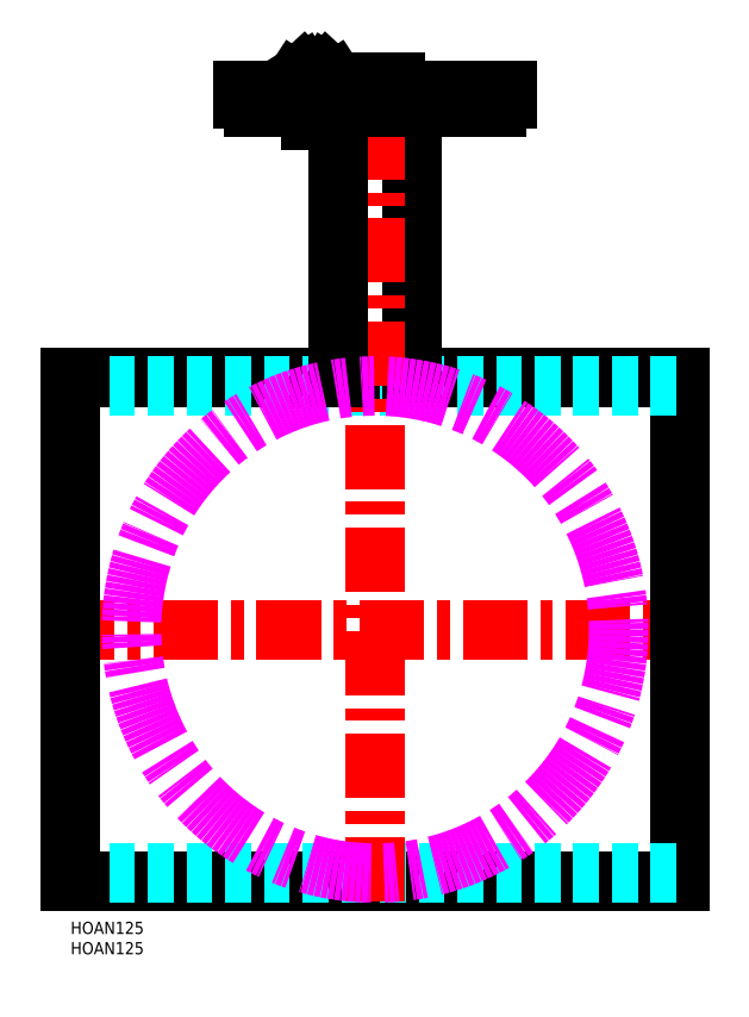
<metadata>
{"format":"dxf","ext":"dxf","renderer":"ezdxf+matplotlib","layout":"modelspace","background":"white","min_lineweight":24,"dpi":150}
</metadata>
<code>
0
SECTION
2
ENTITIES
0
INSERT
8
MSM_CONTINUOUS
2
*U2
10
0
20
0
30
0
0
INSERT
8
MSM_CONTINUOUS
2
*U3
10
0
20
0
30
0
0
LINE
8
MSM_CENTER
10
-5
20
72
30
0
11
155
21
72
31
0
0
LINE
8
MSM_CONTINUOUS
10
150
20
134
30
0
11
150
21
10
31
0
0
LINE
8
MSM_CONTINUOUS
10
-7.1e-15
20
134
30
0
11
150
21
134
31
0
0
LINE
8
MSM_CONTINUOUS
10
-7.1e-15
20
10
30
0
11
150
21
10
31
0
0
LINE
8
MSM_DASHED
10
-7.1e-15
20
132
30
0
11
150
21
132
31
0
0
LINE
8
MSM_DASHED
10
-7.1e-15
20
12
30
0
11
150
21
12
31
0
0
LINE
8
MSM_CONTINUOUS
10
-7.1e-15
20
134
30
0
11
-7.1e-15
21
10
31
0
0
LINE
8
MSM_CONTINUOUS
10
84
20
200.8
30
0
11
84
21
134
31
0
0
LINE
8
MSM_CENTER
10
75
20
5
30
0
11
75
21
211.8
31
0
0
LINE
8
MSM_CONTINUOUS
10
107.5
20
204.8
30
0
11
42.5
21
204.8
31
0
0
LINE
8
MSM_CONTINUOUS
10
80
20
206.8
30
0
11
70
21
206.8
31
0
0
LINE
8
MSM_CONTINUOUS
10
107.5
20
202.8
30
0
11
42.5
21
202.8
31
0
0
LINE
8
MSM_CONTINUOUS
10
105
20
200.8
30
0
11
45
21
200.8
31
0
0
LINE
8
MSM_CONTINUOUS
10
42.5
20
204.8
30
0
11
42.5
21
202.8
31
0
0
LINE
8
MSM_CONTINUOUS
10
107.5
20
204.8
30
0
11
107.5
21
202.8
31
0
0
LINE
8
MSM_CONTINUOUS
10
105
20
200.8
30
0
11
105
21
202.8
31
0
0
LINE
8
MSM_CONTINUOUS
10
45
20
200.8
30
0
11
45
21
202.8
31
0
0
LINE
8
MSM_CONTINUOUS
10
70
20
204.8
30
0
11
70
21
206.8
31
0
0
LINE
8
MSM_CONTINUOUS
10
80
20
204.8
30
0
11
80
21
206.8
31
0
0
LINE
8
MSM_CONTINUOUS
10
59.16
20
200.8
30
0
11
59.16
21
197.5
31
0
0
LINE
8
MSM_CONTINUOUS
10
59.16
20
197.5
30
0
11
61.17
21
197.5
31
0
0
LINE
8
MSM_CONTINUOUS
10
61.17
20
197.5
30
0
11
61.17
21
200.8
31
0
0
ARC
8
MSM_CONTINUOUS
10
60.17
20
203.9
30
0
40
2.712
50
17.82
51
162.2
0
LINE
8
MSM_CONTINUOUS
10
61.39
20
206.3
30
0
11
63.07
21
209
31
0
0
LINE
8
MSM_CONTINUOUS
10
63.07
20
209
30
0
11
65.1
21
207.1
31
0
0
LINE
8
MSM_CONTINUOUS
10
65.1
20
207.1
30
0
11
62.44
21
205.4
31
0
0
LINE
8
MSM_CONTINUOUS
10
58.94
20
206.3
30
0
11
57.26
21
209
31
0
0
LINE
8
MSM_CONTINUOUS
10
57.26
20
209
30
0
11
55.23
21
207.1
31
0
0
LINE
8
MSM_CONTINUOUS
10
55.23
20
207.1
30
0
11
57.9
21
205.4
31
0
0
LINE
8
MSM_CONTINUOUS
10
66
20
200.8
30
0
11
66
21
134
31
0
0
CIRCLE
8
MSM_IMAGINARY
10
75
20
72
30
0
40
60
0
VIEWPORT
8
0
10
143.6
20
100.1
30
0
40
558.7
41
222.2
68
     1
69
     1
0
VIEWPORT
8
MSM_CONTINUOUS
10
128.5
20
97.5
30
0
40
205.6
41
156
68
     2
69
     2
0
ENDSEC
0
EOF

</code>
